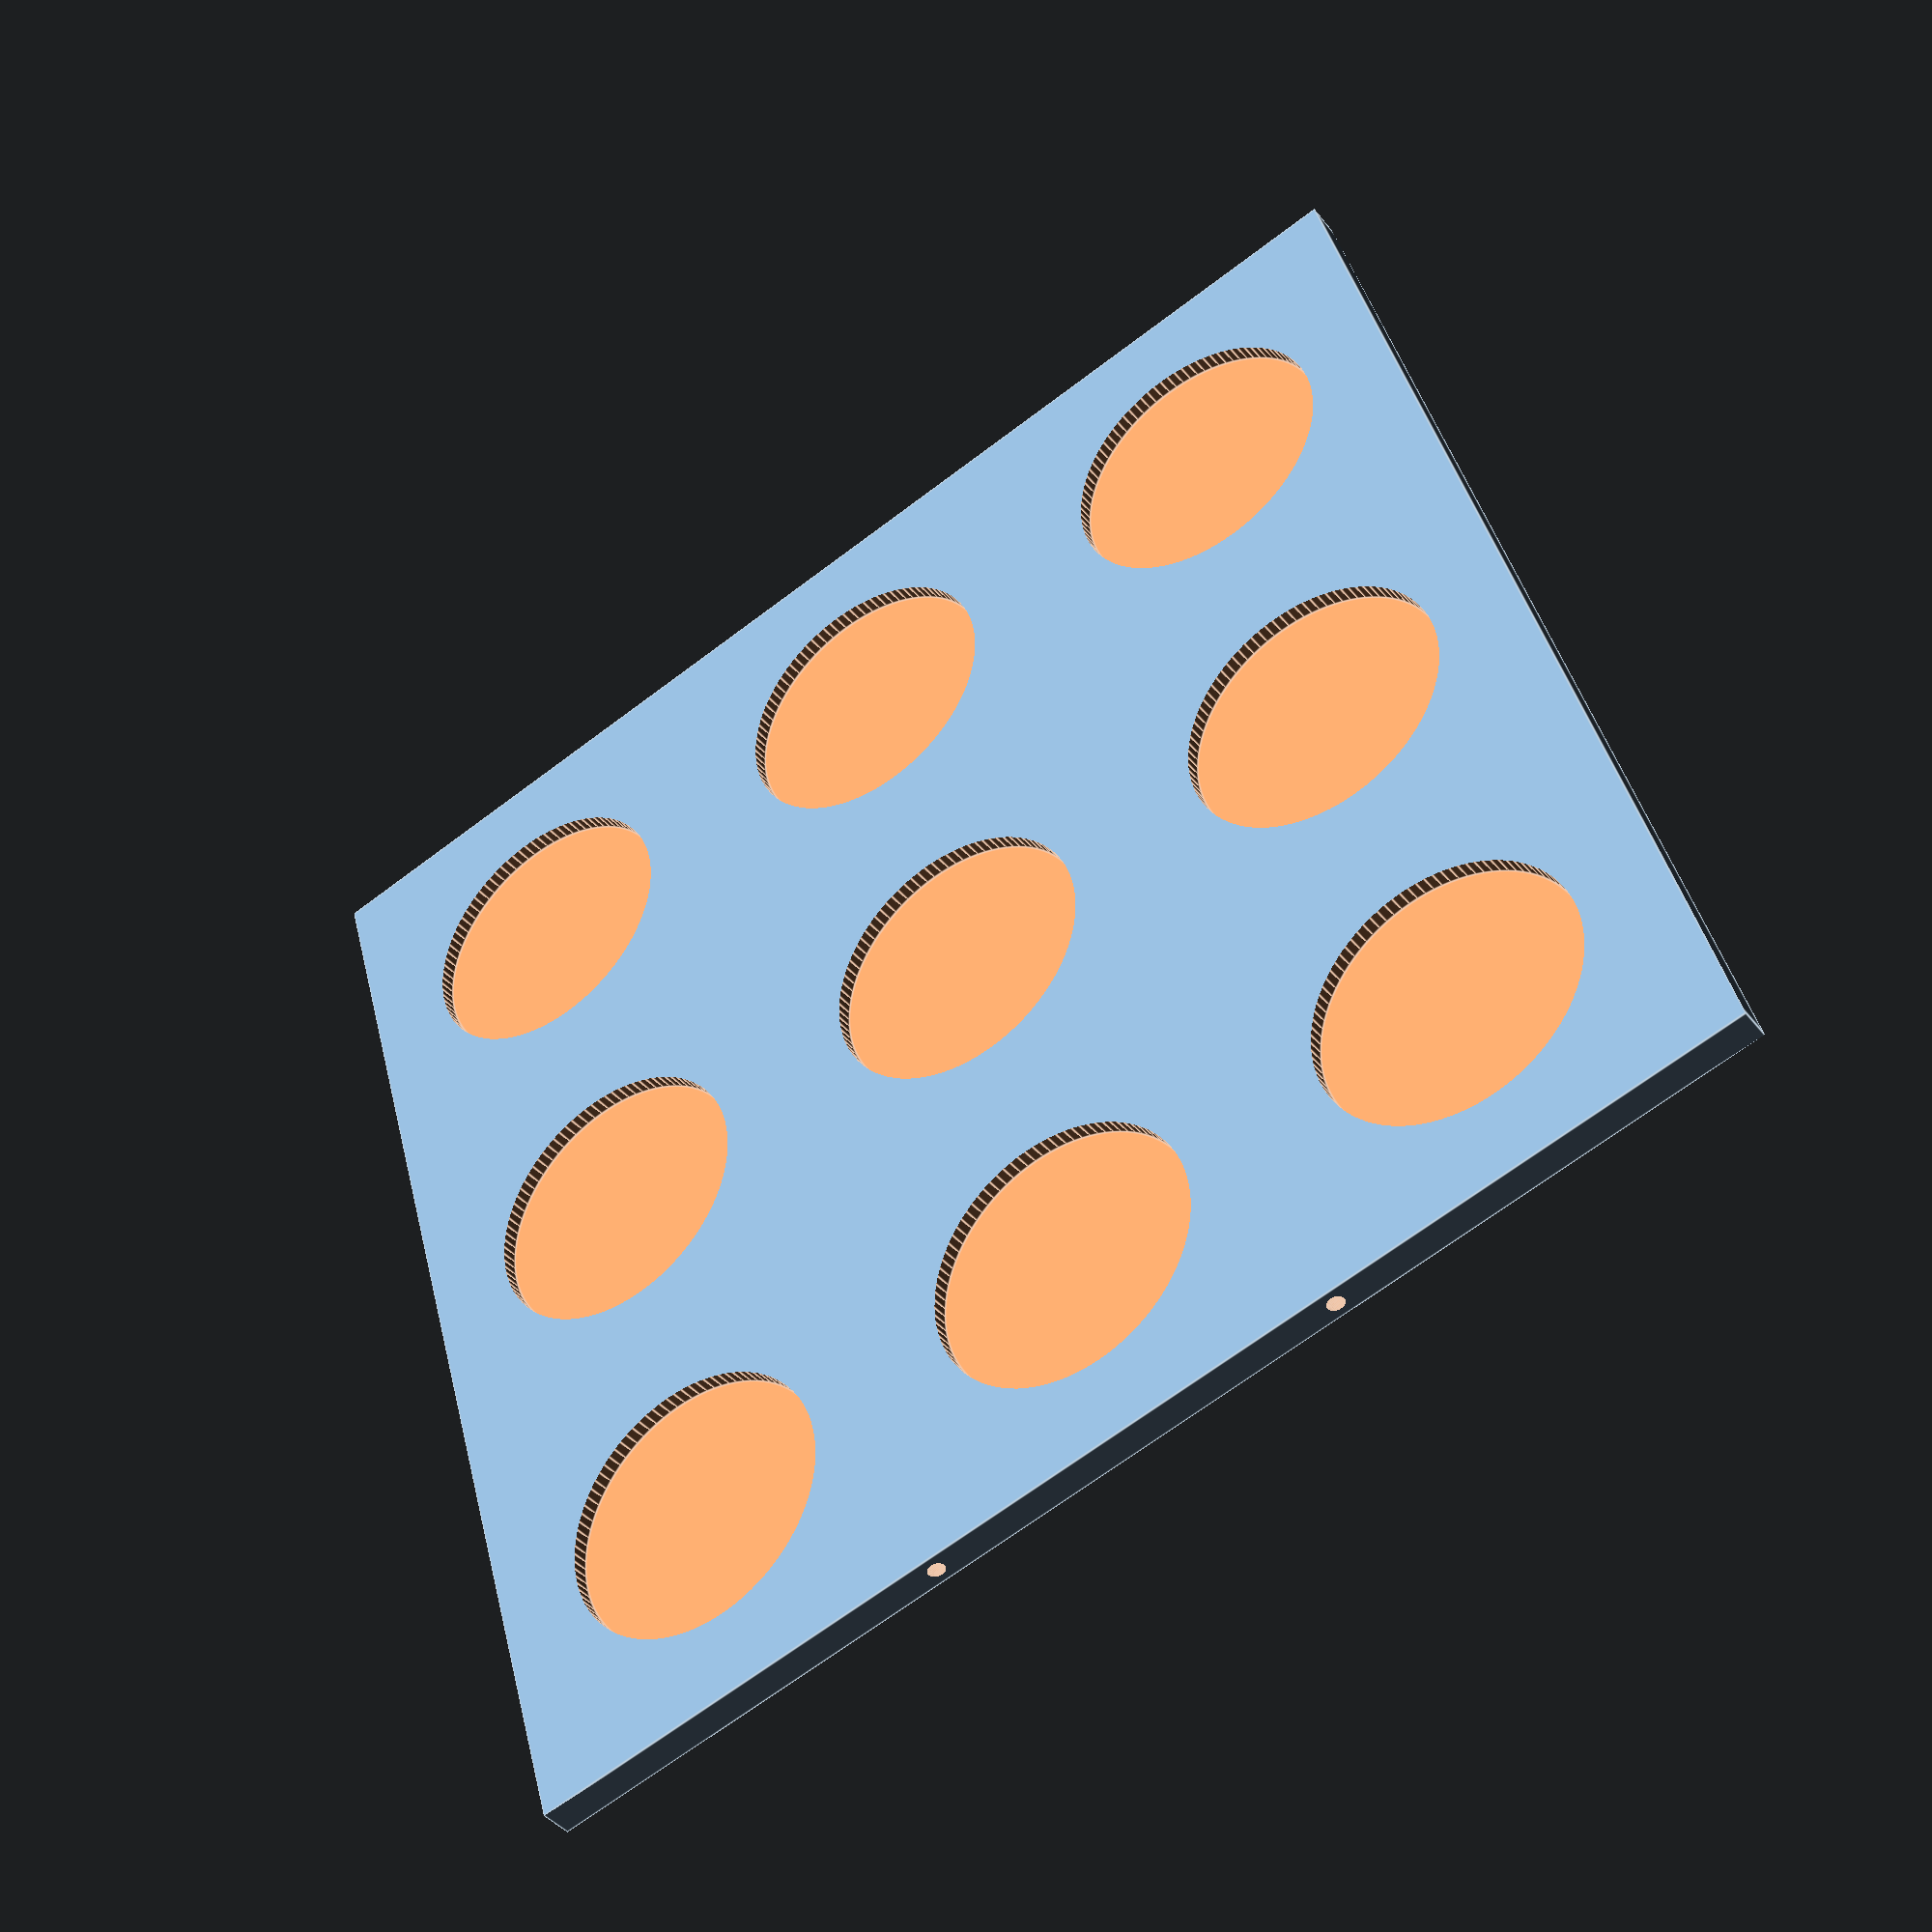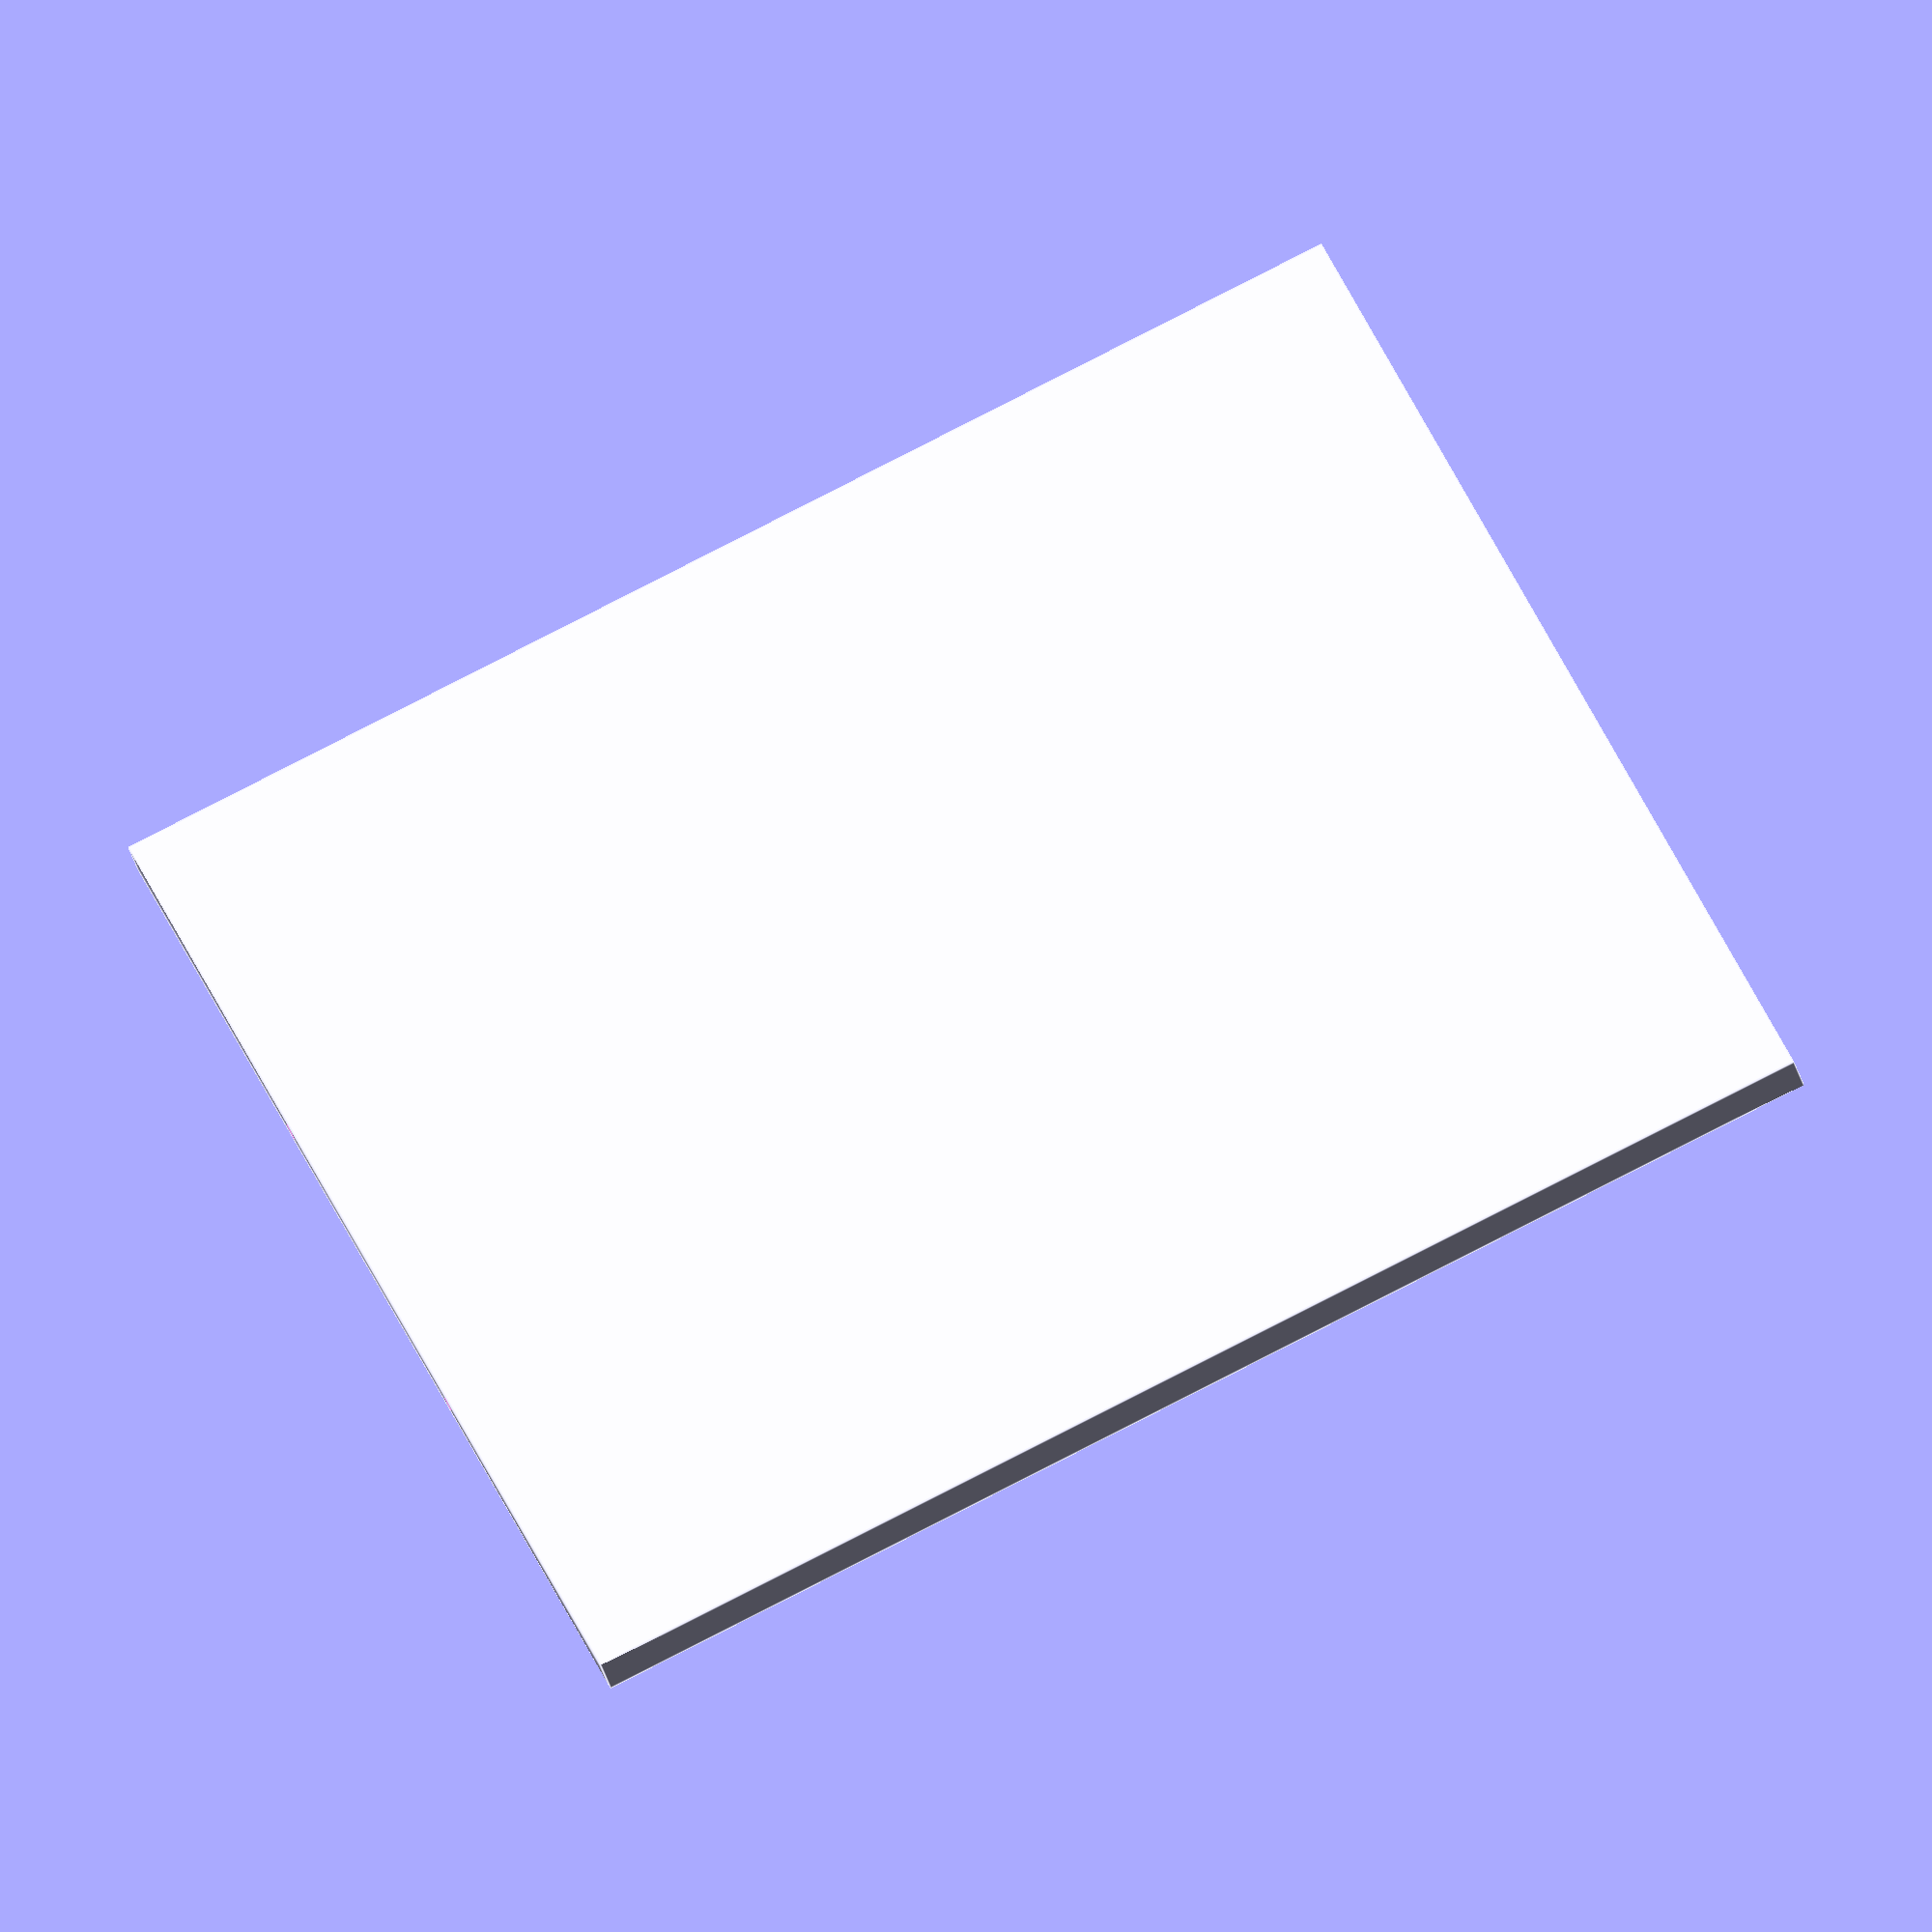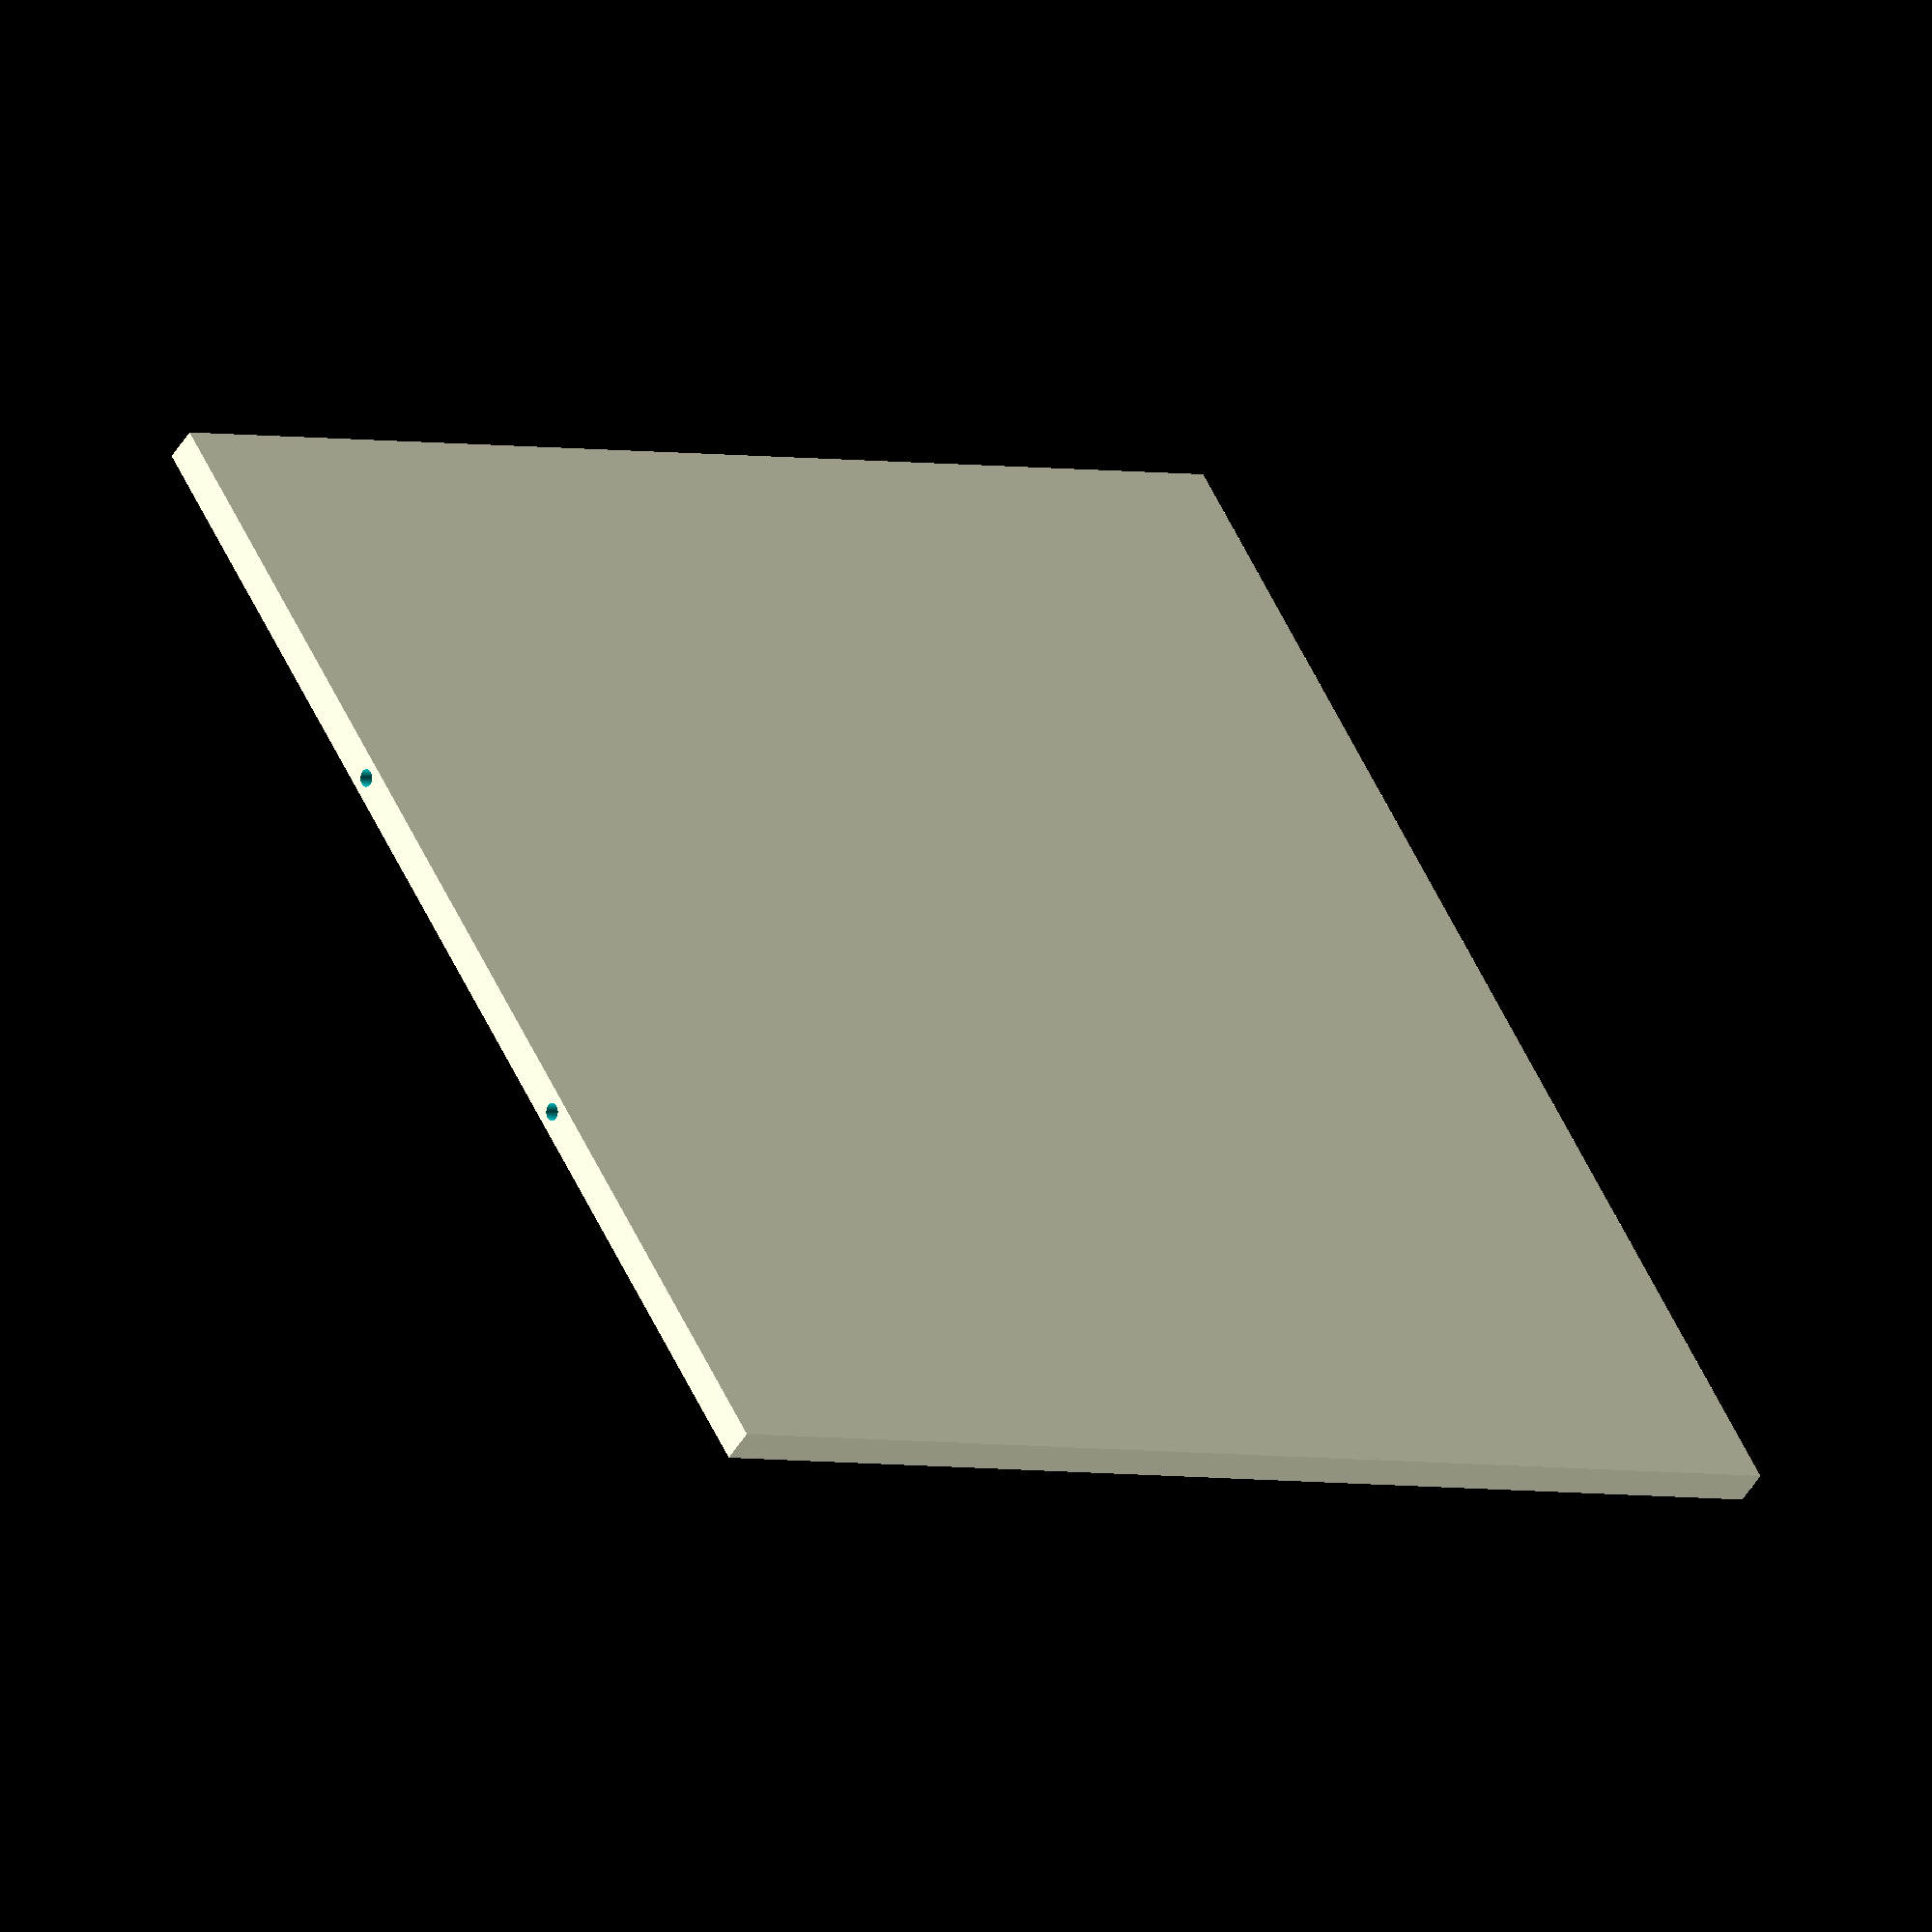
<openscad>
//Printing Area X
printAreaX = 150;

//Printing Area Y
printAreaY = 150;

//Platform X
platformX = 300;

//Platform Y
platformY = 150;

//Base Diameter
baseDiamater = 32;

//Base separation X
baseSeparationX = 5;

//Base separation Y
baseSeparationY = 5;

//Platform margin
platformPadding = 10;

module makeTray(widthX, widthY) {

    //X Axis calculations
    baseNumberX = floor((widthX - platformPadding*2 + baseSeparationX) / (baseDiamater + baseSeparationX));
    availableSpaceX = ((widthX - platformPadding*2) - (baseNumberX * baseDiamater));
    finalSeparationX = availableSpaceX > 0 ? ( baseNumberX > 1 ? availableSpaceX / (baseNumberX - 1) : availableSpaceX) : 0;

    echo(availableSpaceX);
    echo("<h1>SPACE BETWEEN BASES X", finalSeparationX, "</h1>");

    //Y Axis calculations
    baseNumberY = floor((widthY - platformPadding*2 + baseSeparationY) / (baseDiamater + baseSeparationY));
    availableSpaceY = ((widthY - platformPadding*2) - (baseNumberY * baseDiamater));
    finalSeparationY = availableSpaceY > 0 ? ( baseNumberY > 1 ? availableSpaceY / (baseNumberY - 1) : availableSpaceY) : 0;


    echo("<h1>SPACE BETWEEN BASES Y", finalSeparationY, "</h1>");

     module makeBase(ix, iy) {
        translate([ 
            ((platformPadding + baseDiamater/2) + (ix * (baseDiamater + finalSeparationX)) ), 
            ((platformPadding + baseDiamater/2) + (iy * (baseDiamater + finalSeparationY)) ),
            2
        ]) {
            cylinder(r=baseDiamater/2, h=8,$fn=100);
        }
    }

    difference() {
        cube([widthX, widthY, 4]);
        
        if (baseNumberY > 0 && baseNumberX > 0) {
            for (ix = [0:baseNumberX-1])
                for(iy = [0:baseNumberY-1])
                    makeBase(ix, iy);
        }

        translate([-1, 0, 2]) {
            rotate([0, 90, 0]) {
                translate([0, widthY/3, 0]) {
                    cylinder(r=1, h=platformPadding, $fn=100);
                }

                translate([0, widthY/3*2, 0]) {
                    cylinder(r=1, h=platformPadding, $fn=100);
                }
            }
        }

        translate([widthX - platformPadding + 1, 0, 2]) {
            rotate([0, 90, 0]) {
                translate([0, widthY/3, 0]) {
                    cylinder(r=1, h=platformPadding, $fn=100);
                }

                translate([0, widthY/3*2, 0]) {
                    cylinder(r=1, h=platformPadding, $fn=100);
                }
            }
        }
      
    }

     
 
}

//TODO: make this adaptable to input parameters
makeTray(150, 150);

// translate([180, 0, 0]) {
//     makeTray(150, 150);
// }

</openscad>
<views>
elev=40.4 azim=74.2 roll=34.3 proj=p view=edges
elev=222.8 azim=21.6 roll=343.4 proj=o view=edges
elev=50.2 azim=28.8 roll=149.7 proj=o view=wireframe
</views>
